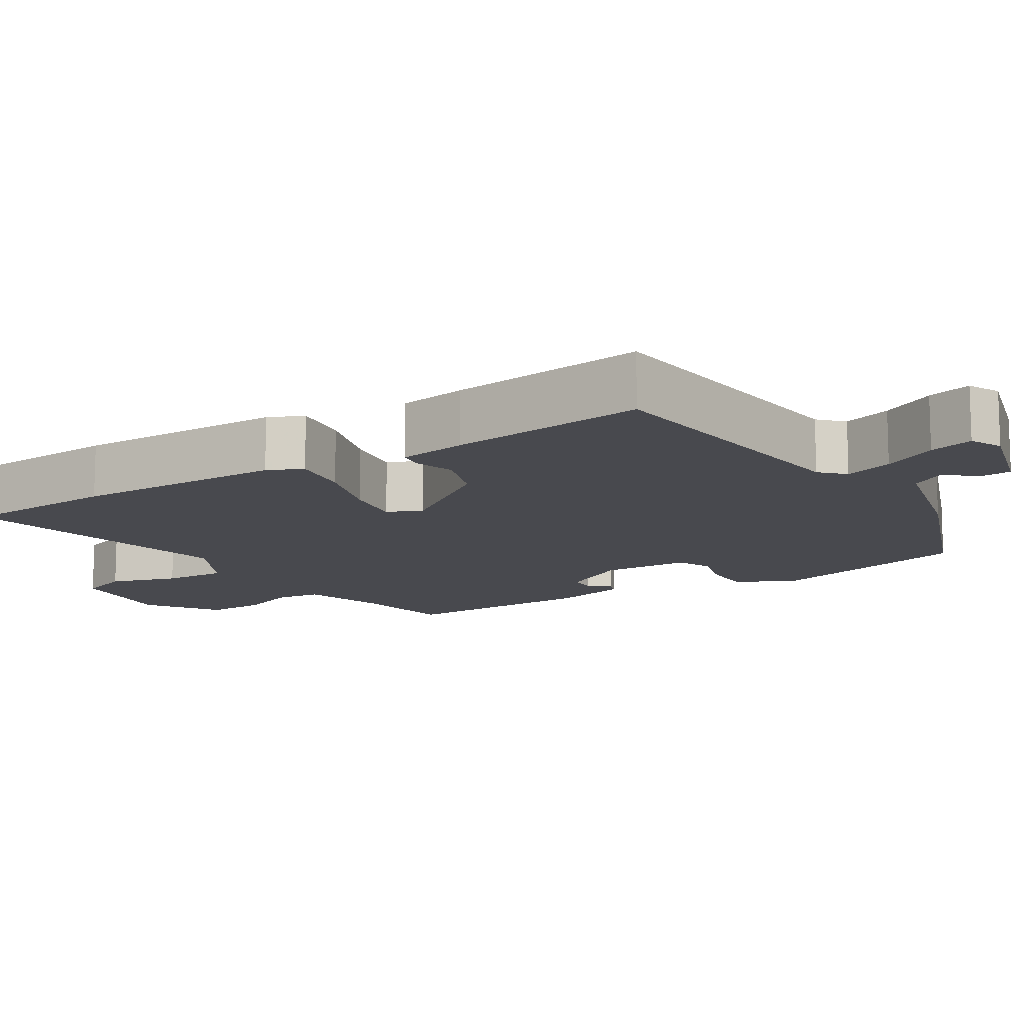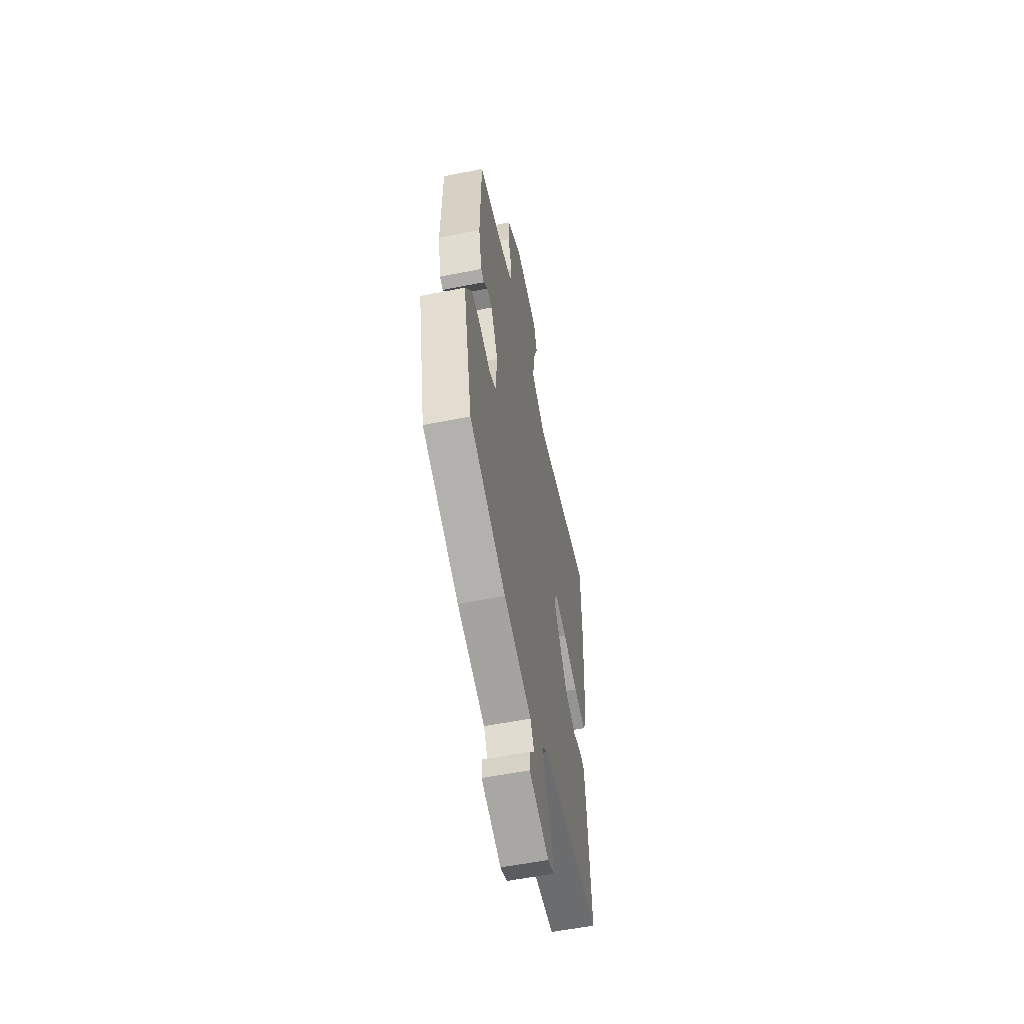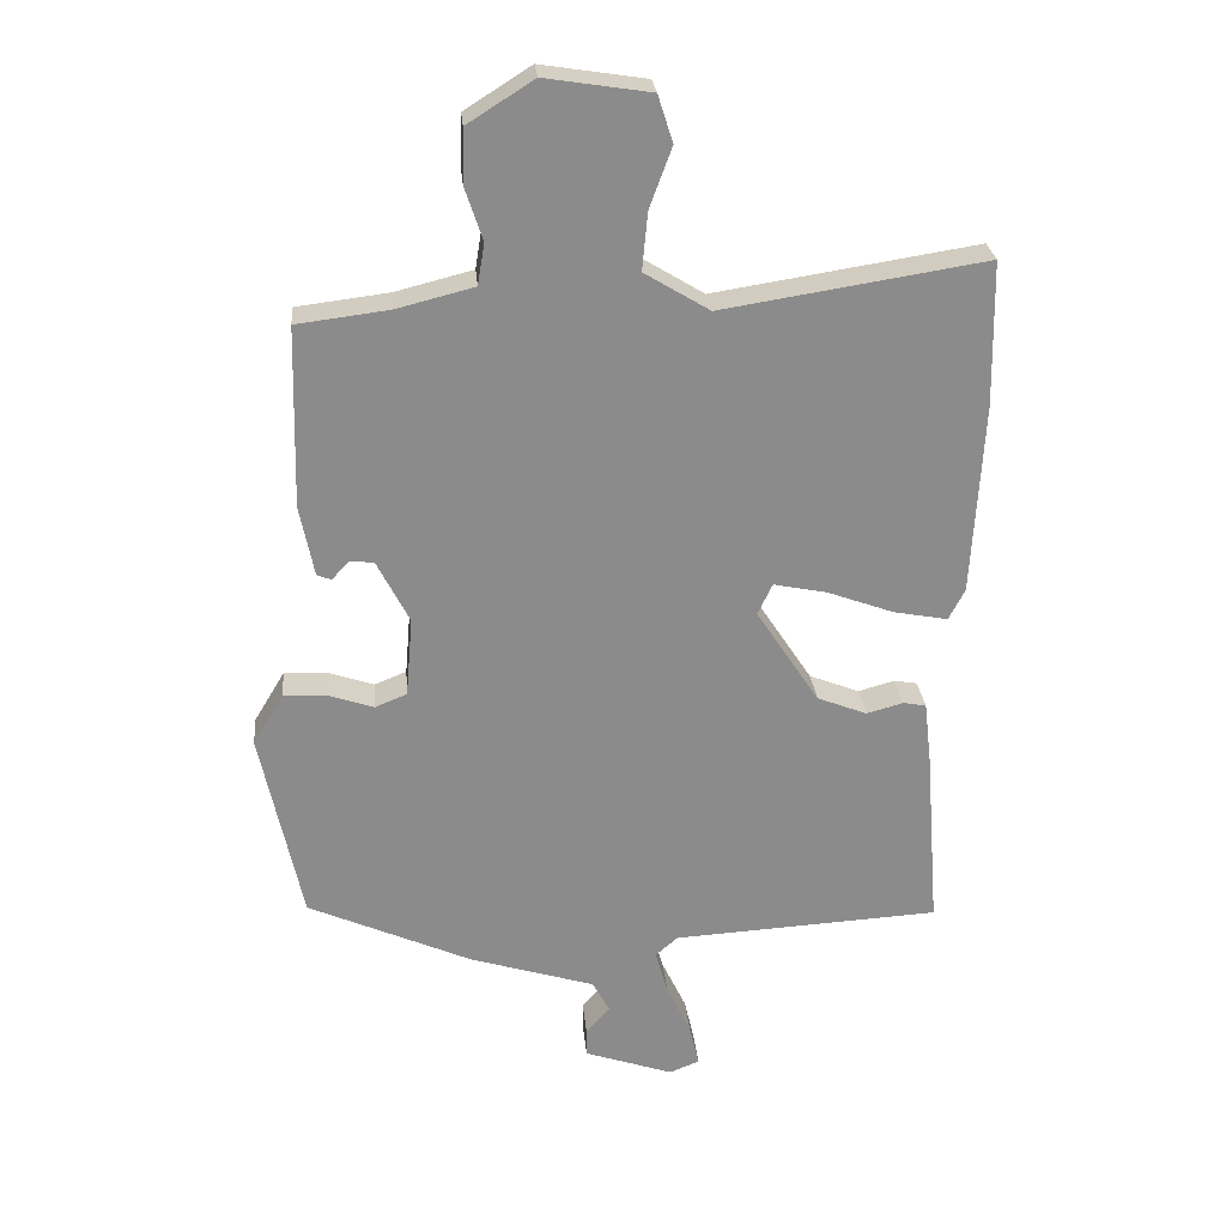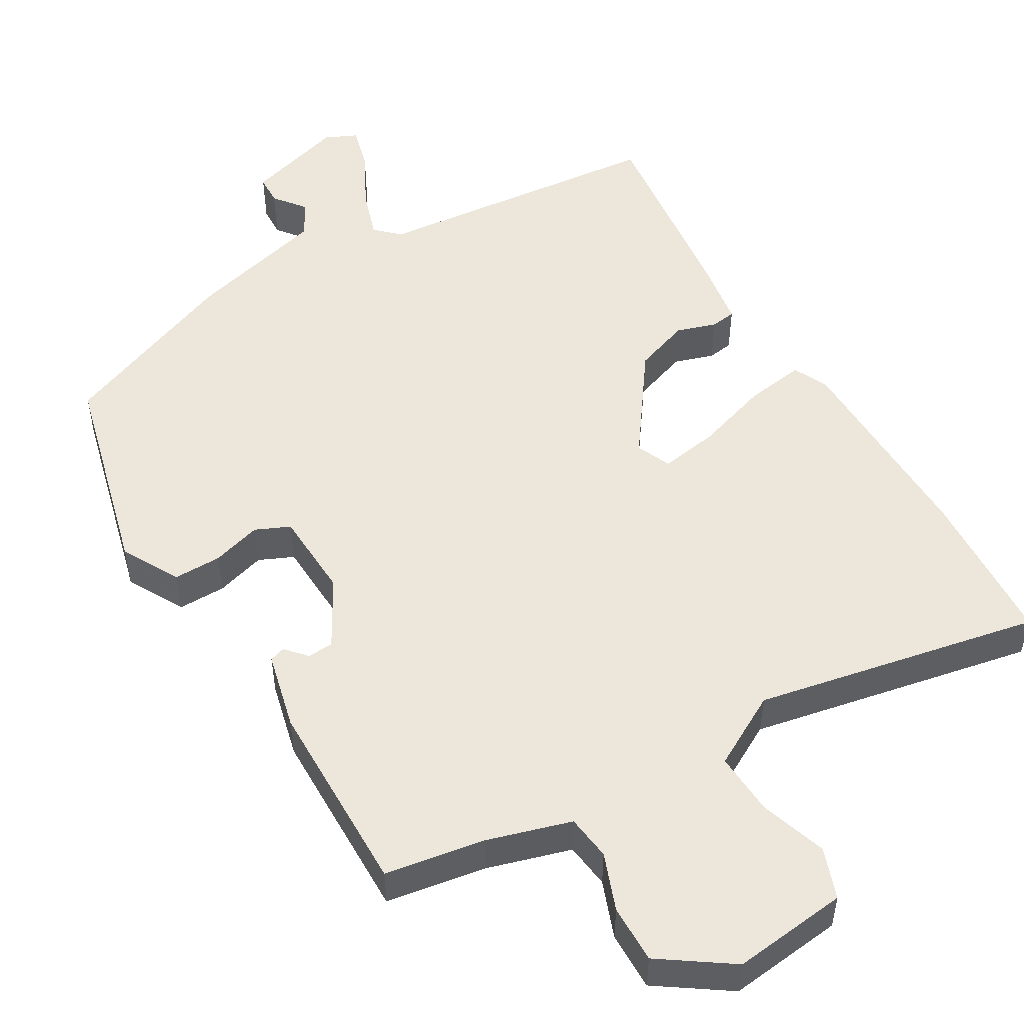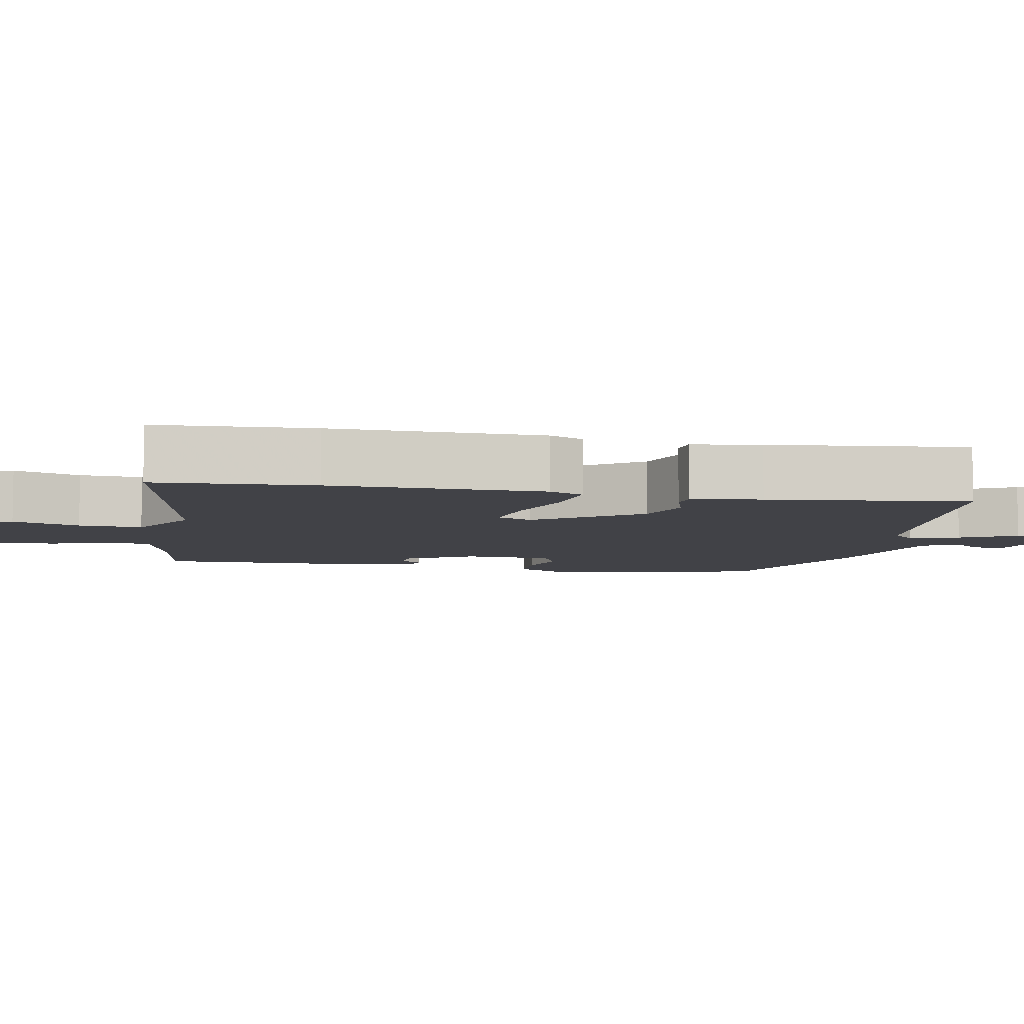
<metadata>
{"format":"obj","ext":"obj","renderer":"f3d","projection":"perspective","resolution":1024,"background":"white","views":[{"elev":-12.7,"azim":124.8,"up":"+Y"},{"elev":-56.8,"azim":-78.3,"up":"+Z"},{"elev":26.4,"azim":-5.2,"up":"+Z"},{"elev":51.4,"azim":-28.2,"up":"+Y"},{"elev":-6.8,"azim":81.2,"up":"+Y"}]}
</metadata>
<code>
v 0.499 0.07 0.54
v 0.503 0.07 0.327
v 0.487 0.07 0.043
v 0.463 0.07 -0.003
v 0.383 0.07 0.012
v 0.285 0.07 0.048
v 0.206 0.07 0.064
v 0.184 0.07 0.018
v 0.277 0.07 -0.124
v 0.351 0.07 -0.153
v 0.405 0.07 -0.138
v 0.439 0.07 -0.144
v 0.45 0.07 -0.238
v 0.471 0.07 -0.507
v 0.075 0.07 -0.53
v 0.042 0.07 -0.559
v 0.061 0.07 -0.626
v 0.097 0.07 -0.702
v 0.111 0.07 -0.763
v 0.067 0.07 -0.781
v -0.065 0.07 -0.736
v -0.065 0.07 -0.695
v -0.03 0.07 -0.654
v -0.055 0.07 -0.607
v -0.24 0.07 -0.55
v -0.483 0.07 -0.442
v -0.544 0.07 -0.157
v -0.499 0.07 -0.082
v -0.434 0.07 -0.085
v -0.368 0.07 -0.107
v -0.321 0.07 -0.088
v -0.311 0.07 0.03
v -0.359 0.07 0.123
v -0.394 0.07 0.126
v -0.42 0.07 0.099
v -0.441 0.07 0.107
v -0.462 0.07 0.212
v -0.455 0.07 0.478
v -0.319 0.07 0.495
v -0.205 0.07 0.524
v -0.195 0.07 0.585
v -0.221 0.07 0.663
v -0.219 0.07 0.742
v -0.121 0.07 0.804
v 0.034 0.07 0.78
v 0.056 0.07 0.711
v 0.023 0.07 0.622
v 0.015 0.07 0.537
v 0.111 0.07 0.479
v 0.499 0 0.54
v 0.503 0 0.327
v 0.487 0 0.043
v 0.463 0 -0.003
v 0.383 0 0.012
v 0.285 0 0.048
v 0.206 0 0.064
v 0.184 0 0.018
v 0.277 0 -0.124
v 0.351 0 -0.153
v 0.405 0 -0.138
v 0.439 0 -0.144
v 0.45 0 -0.238
v 0.471 0 -0.507
v 0.075 0 -0.53
v 0.042 0 -0.559
v 0.061 0 -0.626
v 0.097 0 -0.702
v 0.111 0 -0.763
v 0.067 0 -0.781
v -0.065 0 -0.736
v -0.065 0 -0.695
v -0.03 0 -0.654
v -0.055 0 -0.607
v -0.24 0 -0.55
v -0.483 0 -0.442
v -0.544 0 -0.157
v -0.499 0 -0.082
v -0.434 0 -0.085
v -0.368 0 -0.107
v -0.321 0 -0.088
v -0.311 0 0.03
v -0.359 0 0.123
v -0.394 0 0.126
v -0.42 0 0.099
v -0.441 0 0.107
v -0.462 0 0.212
v -0.455 0 0.478
v -0.319 0 0.495
v -0.205 0 0.524
v -0.195 0 0.585
v -0.221 0 0.663
v -0.219 0 0.742
v -0.121 0 0.804
v 0.034 0 0.78
v 0.056 0 0.711
v 0.023 0 0.622
v 0.015 0 0.537
v 0.111 0 0.479
f 45 46 47
f 44 45 47
f 43 44 47
f 42 43 47
f 41 42 47
f 40 41 47 48
f 39 40 48 49
f 37 38 39
f 36 37 39
f 35 36 39
f 34 35 39
f 33 34 39 49
f 28 29 30
f 27 28 30
f 26 27 30
f 25 26 30
f 24 25 30
f 24 30 31
f 23 24 31 32
f 21 22 23
f 20 21 23
f 19 20 23
f 18 19 23
f 17 18 23
f 16 17 23 32
f 13 14 15
f 12 13 15
f 11 12 15
f 10 11 15
f 16 32 33
f 15 16 33
f 10 15 33
f 9 10 33
f 4 5 6
f 3 4 6
f 2 3 6
f 1 2 6
f 49 1 6
f 49 6 7
f 33 49 7 8
f 8 9 33
f 96 95 94
f 96 94 93
f 96 93 92
f 96 92 91
f 96 91 90
f 97 96 90 89
f 98 97 89 88
f 88 87 86
f 88 86 85
f 88 85 84
f 88 84 83
f 98 88 83 82
f 79 78 77
f 79 77 76
f 79 76 75
f 79 75 74
f 79 74 73
f 80 79 73
f 81 80 73 72
f 72 71 70
f 72 70 69
f 72 69 68
f 72 68 67
f 72 67 66
f 81 72 66 65
f 64 63 62
f 64 62 61
f 64 61 60
f 64 60 59
f 82 81 65
f 82 65 64
f 82 64 59
f 82 59 58
f 55 54 53
f 55 53 52
f 55 52 51
f 55 51 50
f 55 50 98
f 56 55 98
f 57 56 98 82
f 82 58 57
f 1 50 51 2
f 2 51 52 3
f 3 52 53 4
f 4 53 54 5
f 5 54 55 6
f 6 55 56 7
f 7 56 57 8
f 8 57 58 9
f 9 58 59 10
f 10 59 60 11
f 11 60 61 12
f 12 61 62 13
f 13 62 63 14
f 14 63 64 15
f 15 64 65 16
f 16 65 66 17
f 17 66 67 18
f 18 67 68 19
f 19 68 69 20
f 20 69 70 21
f 21 70 71 22
f 22 71 72 23
f 23 72 73 24
f 24 73 74 25
f 25 74 75 26
f 26 75 76 27
f 27 76 77 28
f 28 77 78 29
f 29 78 79 30
f 30 79 80 31
f 31 80 81 32
f 32 81 82 33
f 33 82 83 34
f 34 83 84 35
f 35 84 85 36
f 36 85 86 37
f 37 86 87 38
f 38 87 88 39
f 39 88 89 40
f 40 89 90 41
f 41 90 91 42
f 42 91 92 43
f 43 92 93 44
f 44 93 94 45
f 45 94 95 46
f 46 95 96 47
f 47 96 97 48
f 48 97 98 49
f 49 98 50 1

</code>
